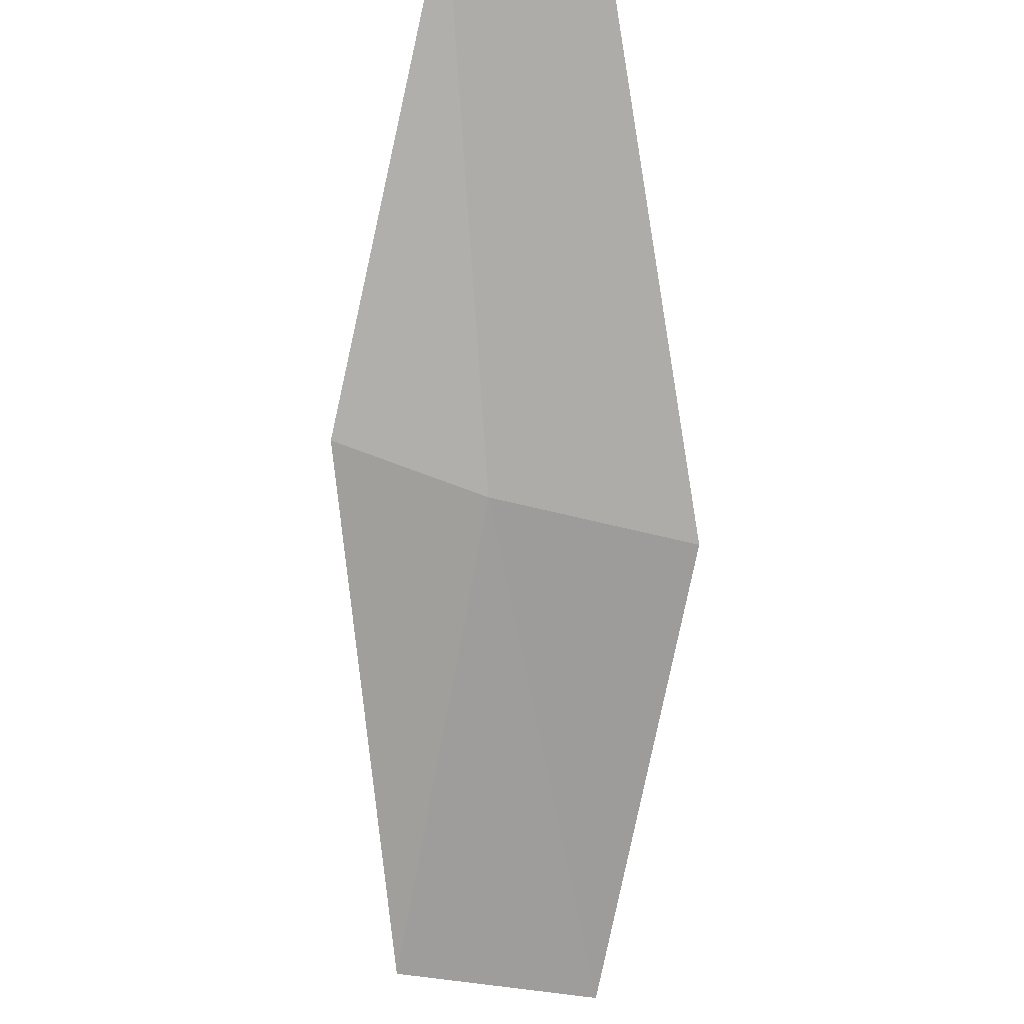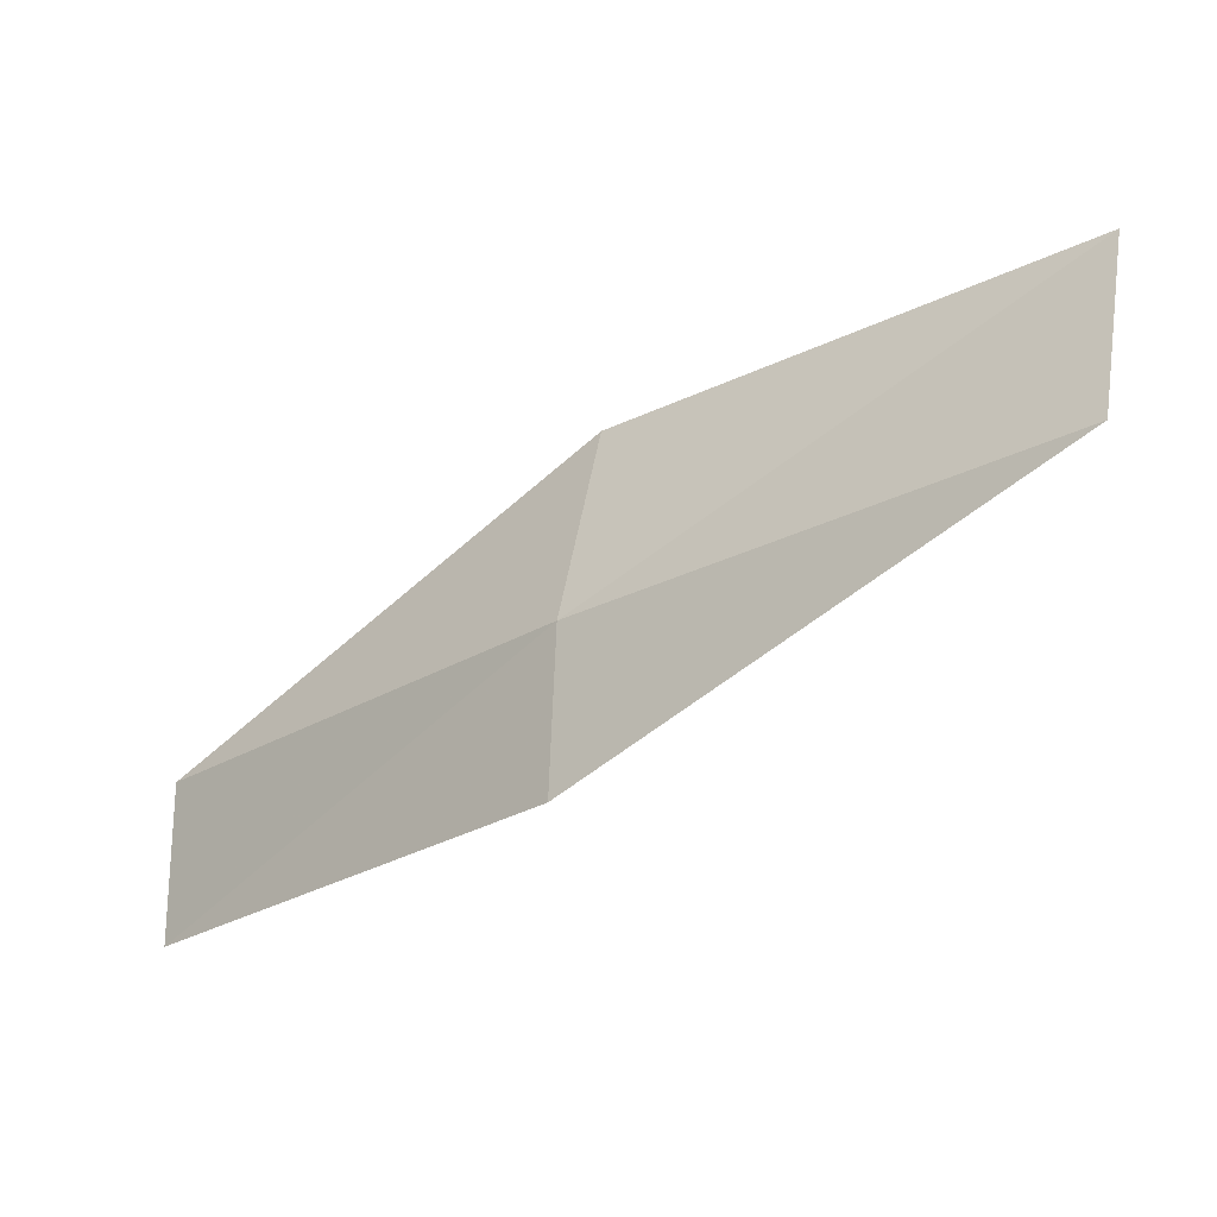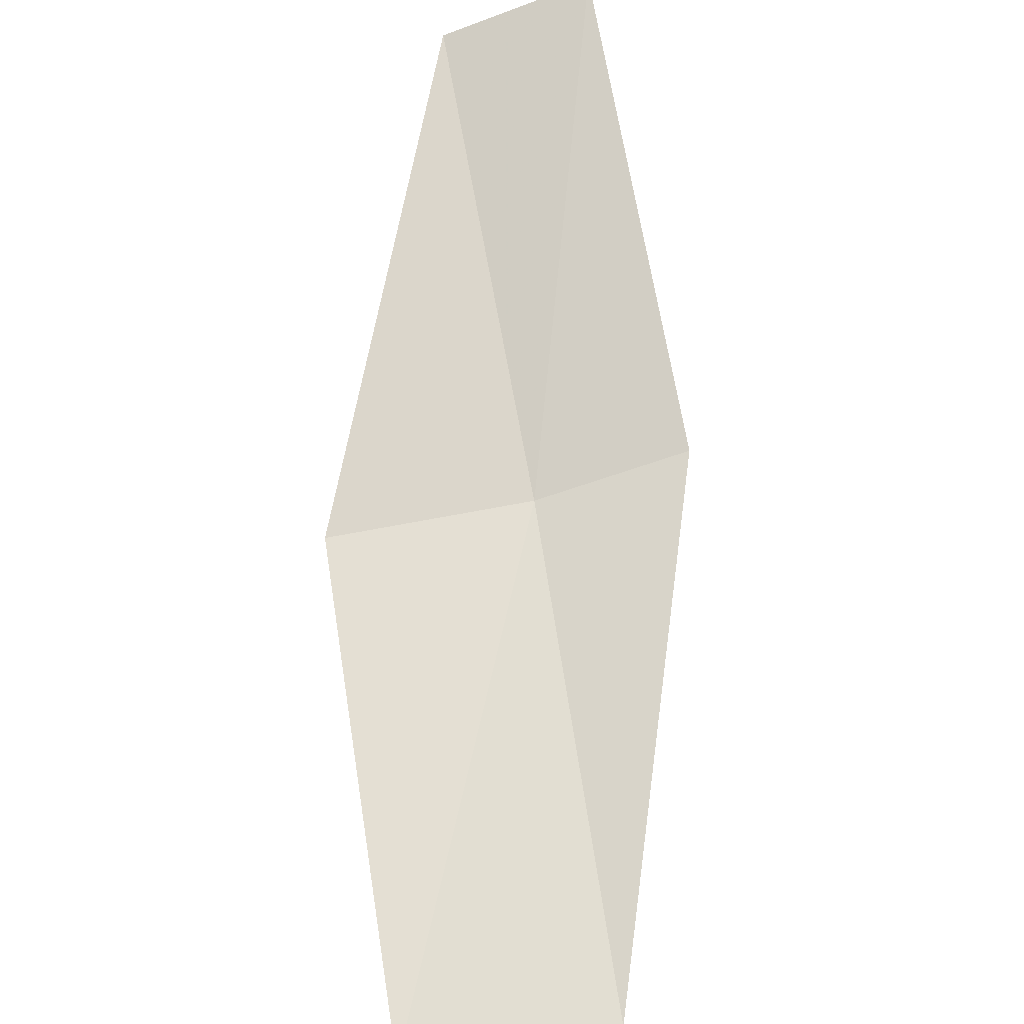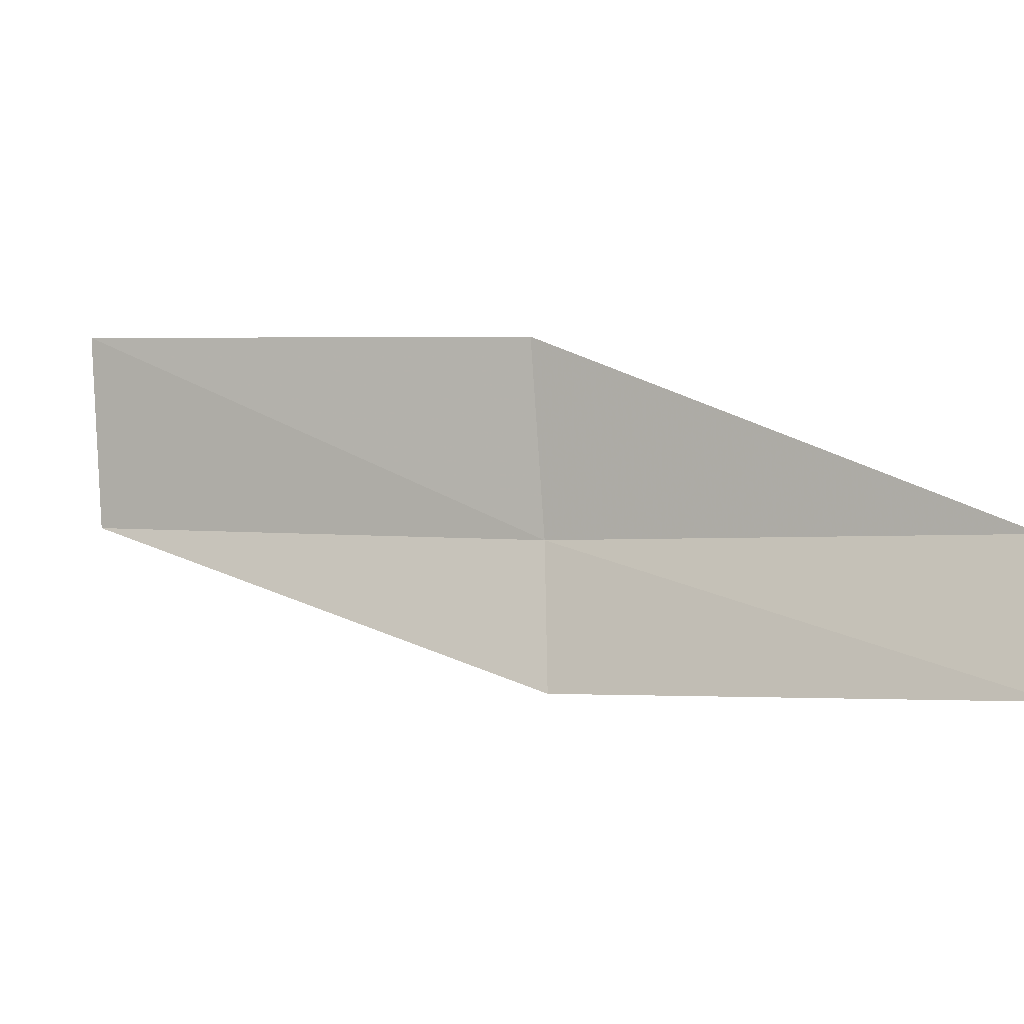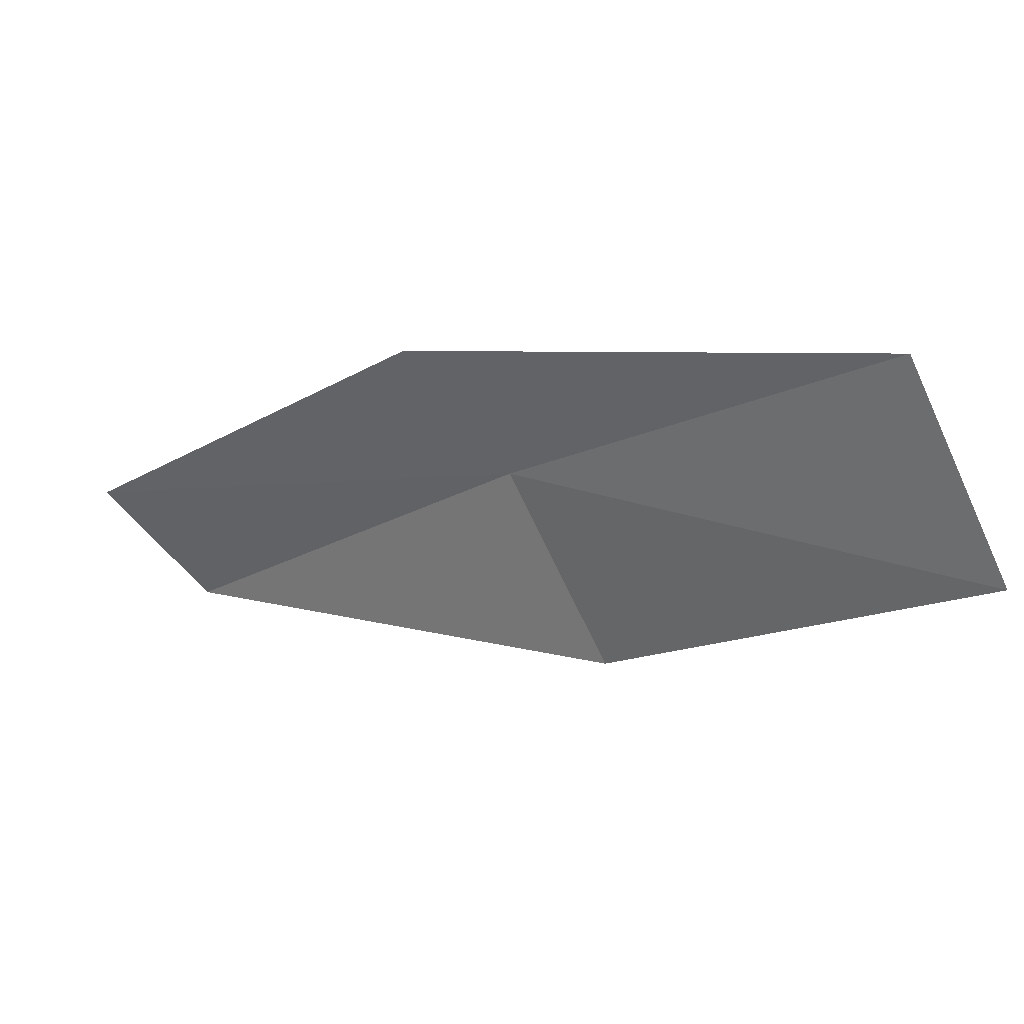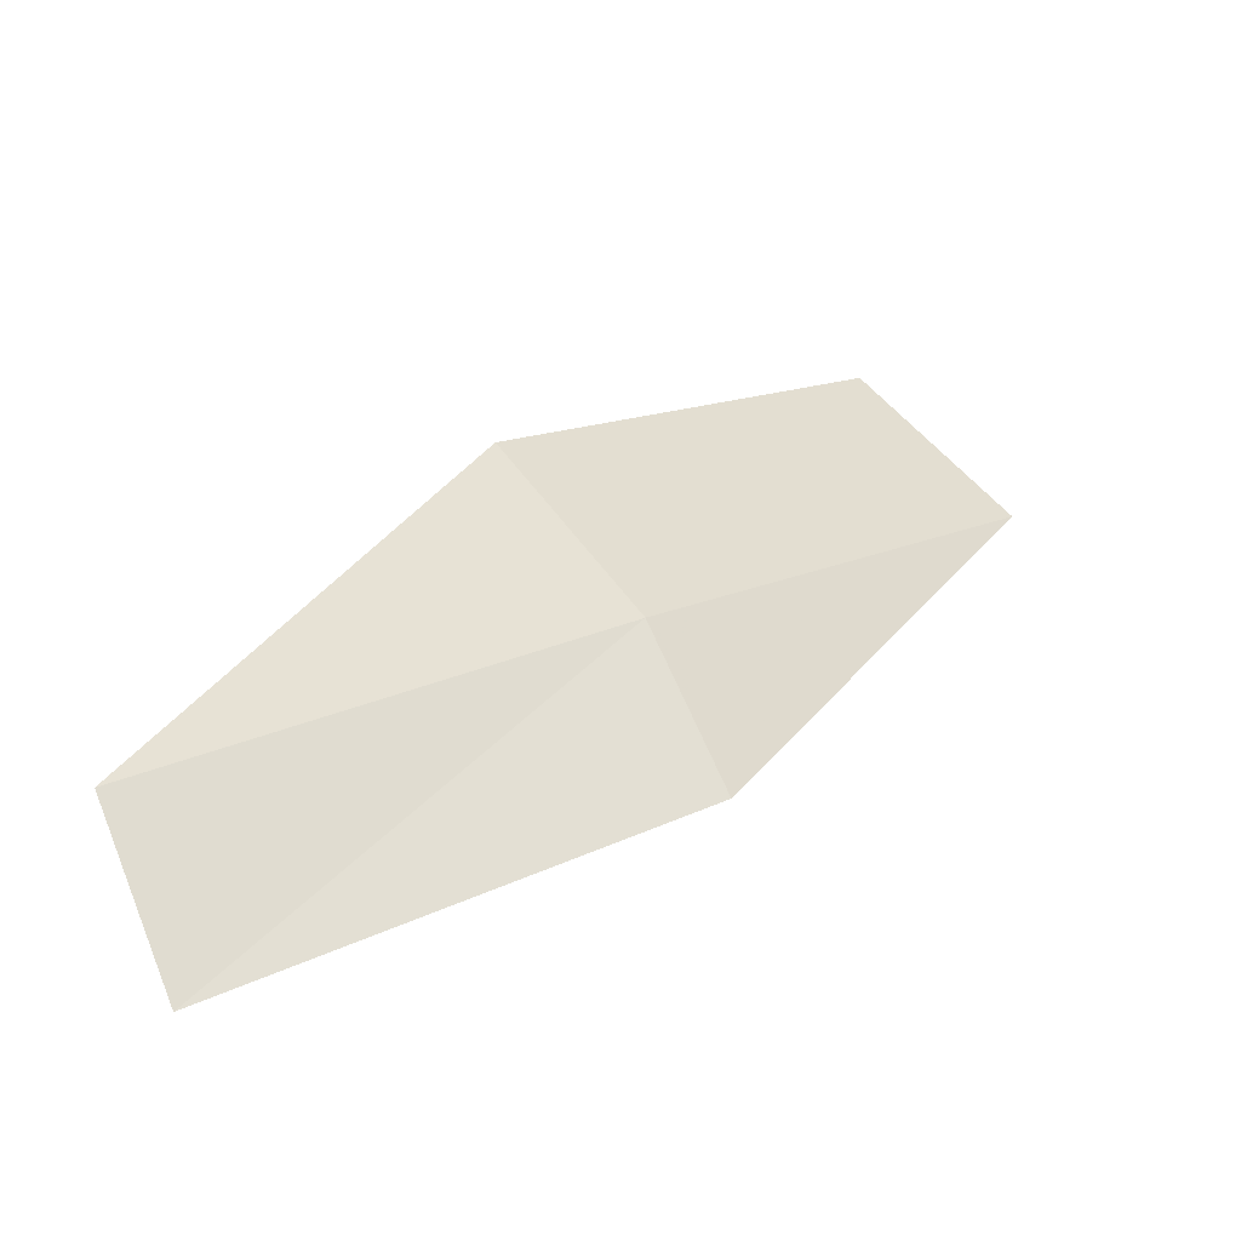
<metadata>
{"format":"obj","ext":"obj","renderer":"f3d","projection":"perspective","resolution":1024,"background":"white","views":[{"elev":66.8,"azim":-66.4,"up":"+Y"},{"elev":-16.9,"azim":-102.9,"up":"+Z"},{"elev":-69.1,"azim":111.3,"up":"+Y"},{"elev":-19.1,"azim":58.6,"up":"+Z"},{"elev":-70.2,"azim":-136.6,"up":"+Y"},{"elev":73.4,"azim":159.4,"up":"+Y"}]}
</metadata>
<code>
v -15.71 14.48 2.755
v -13.94 15.71 2.494
v -13.96 15.72 1.81
v -15.75 14.51 2.073
v -15.47 14.26 3.593
v -17.36 13.04 3.035
v -17.07 12.82 3.855
f 1 3 2
f 1 4 3
f 1 2 5
f 1 6 4
f 1 5 7
f 1 7 6

</code>
